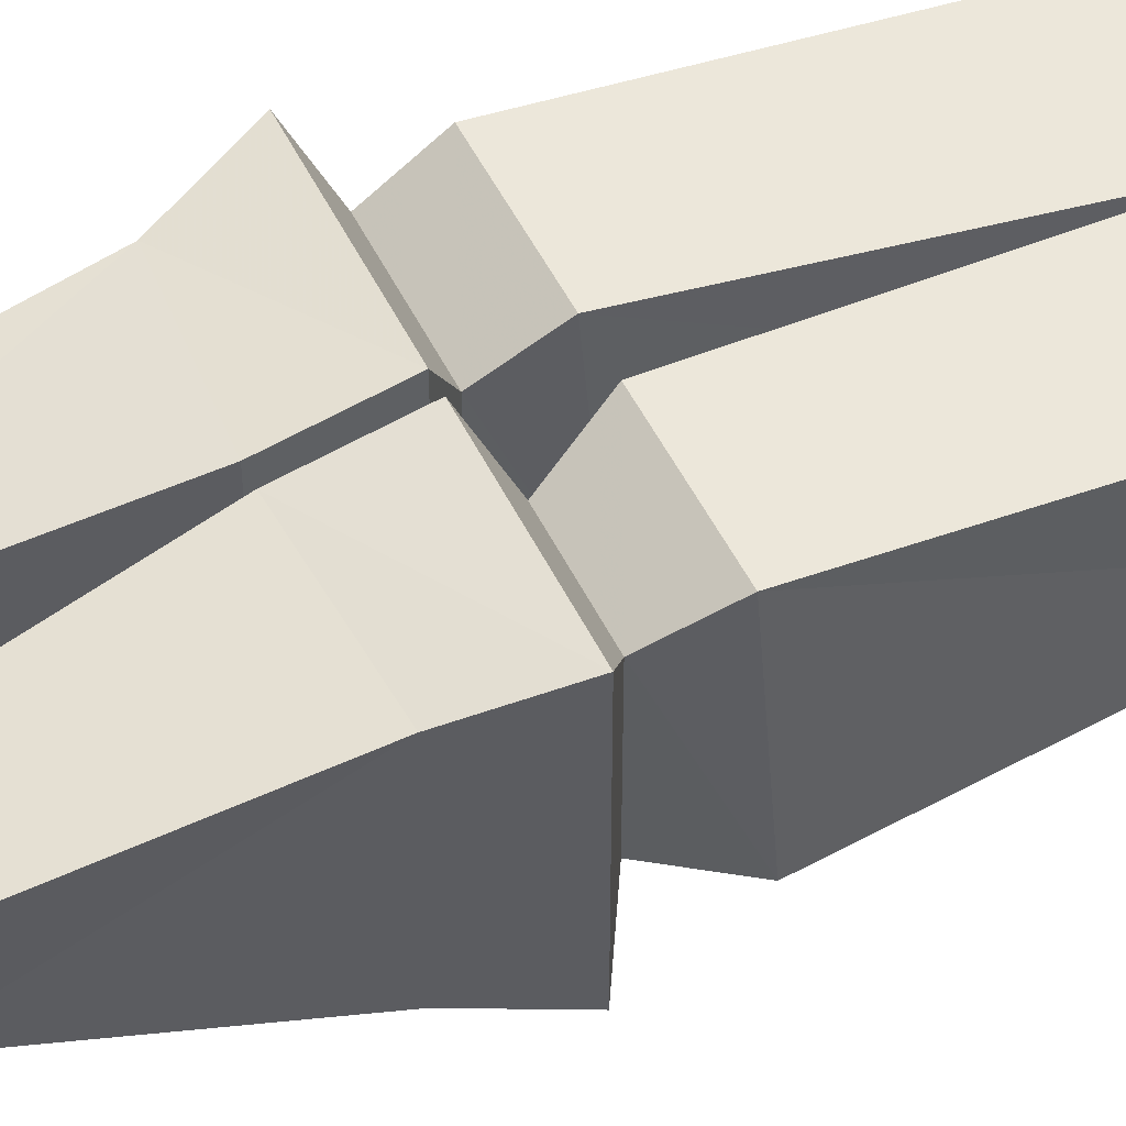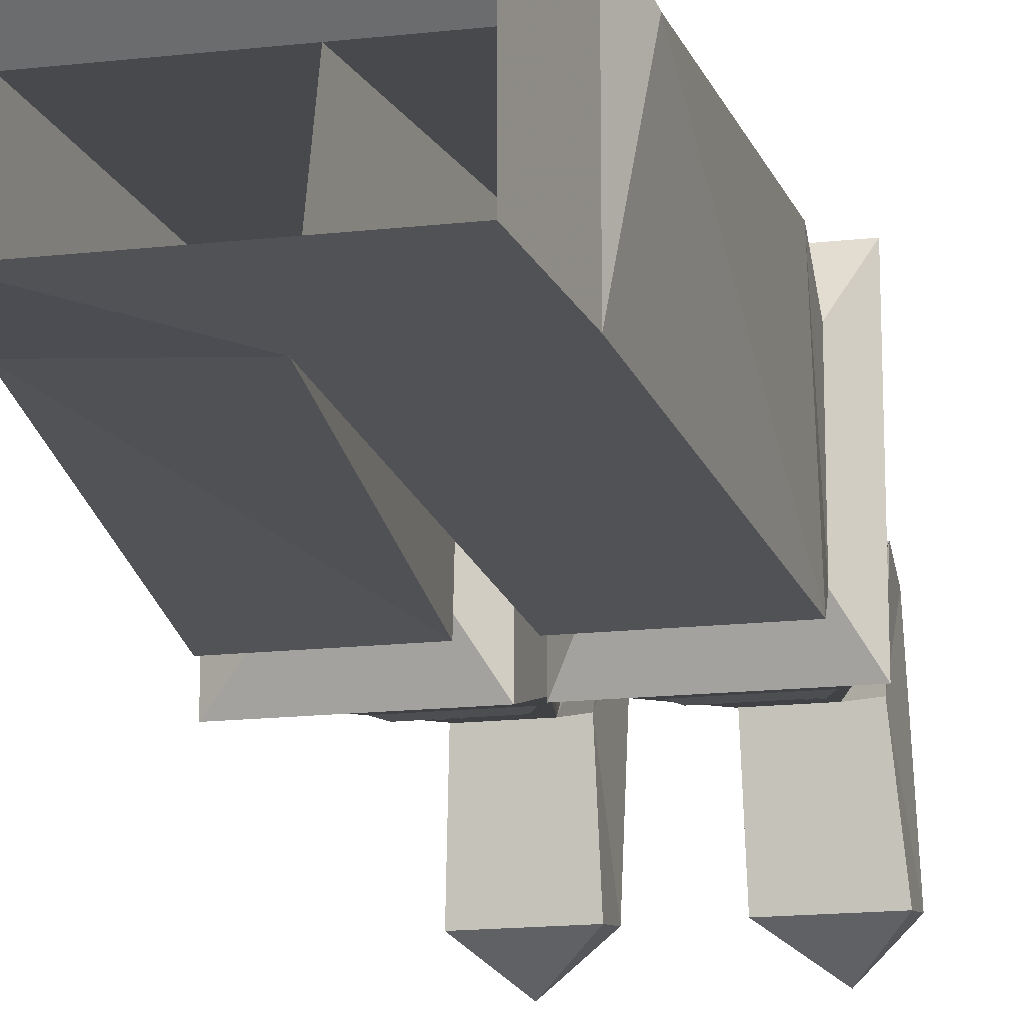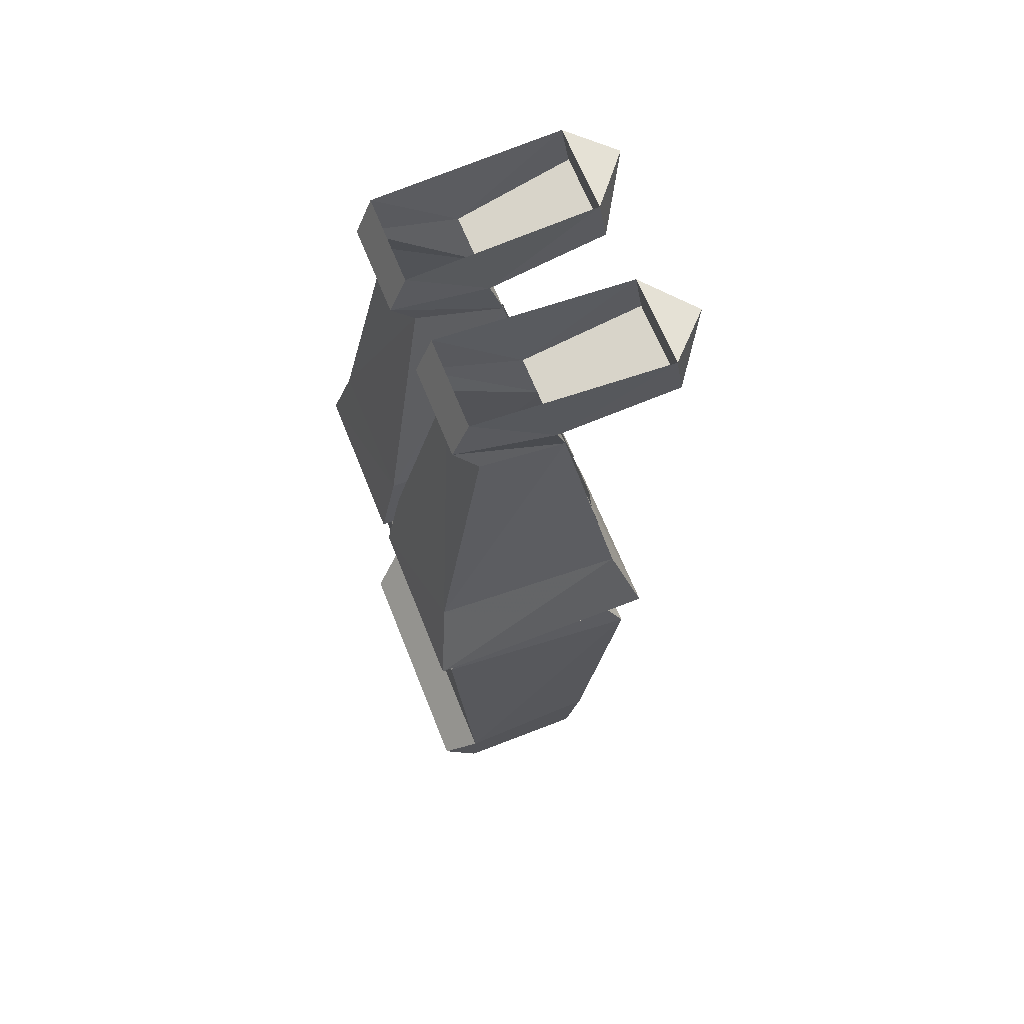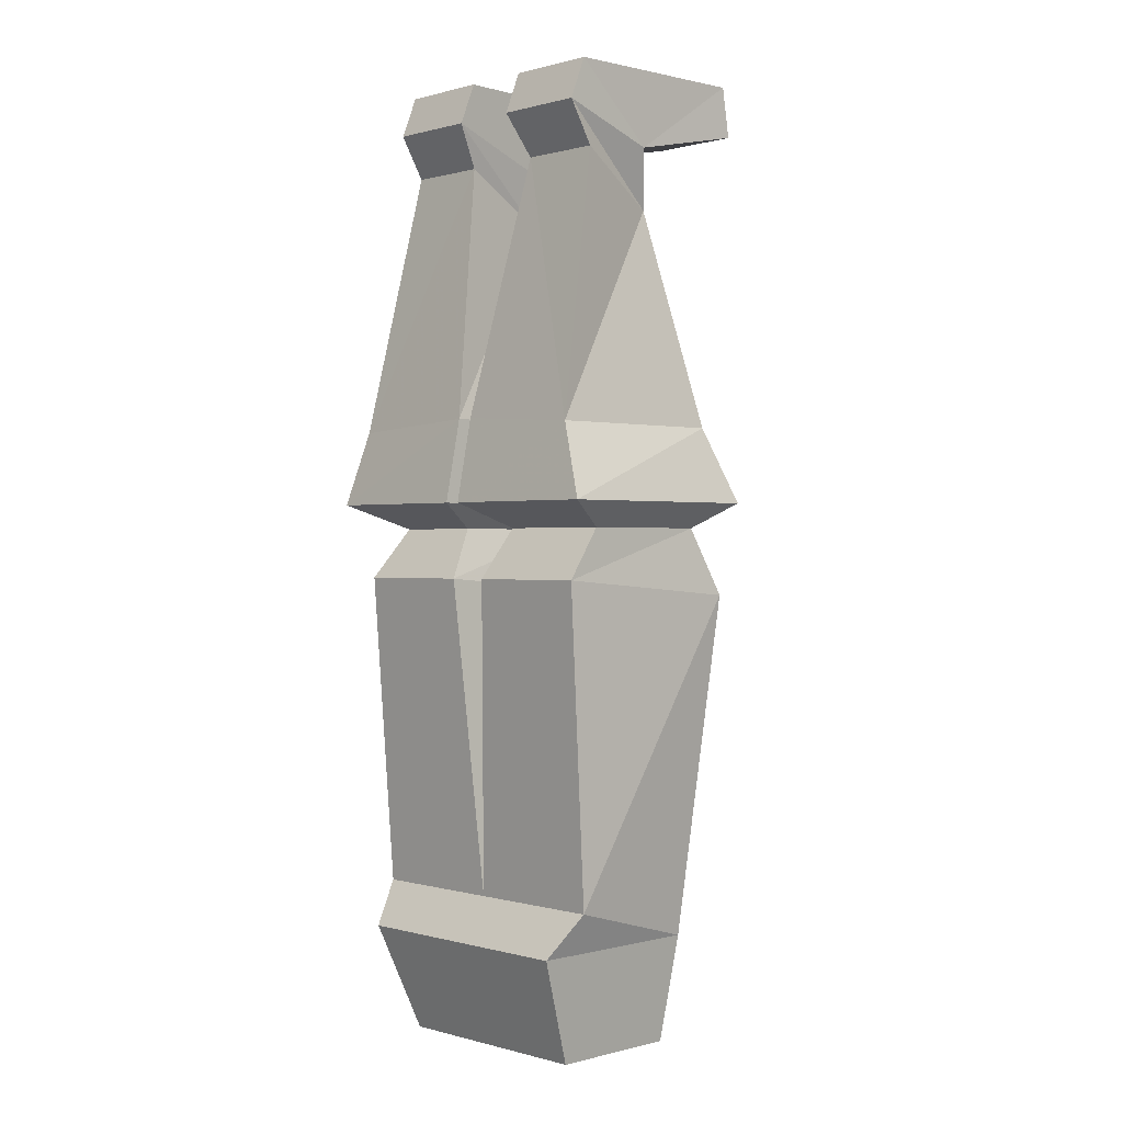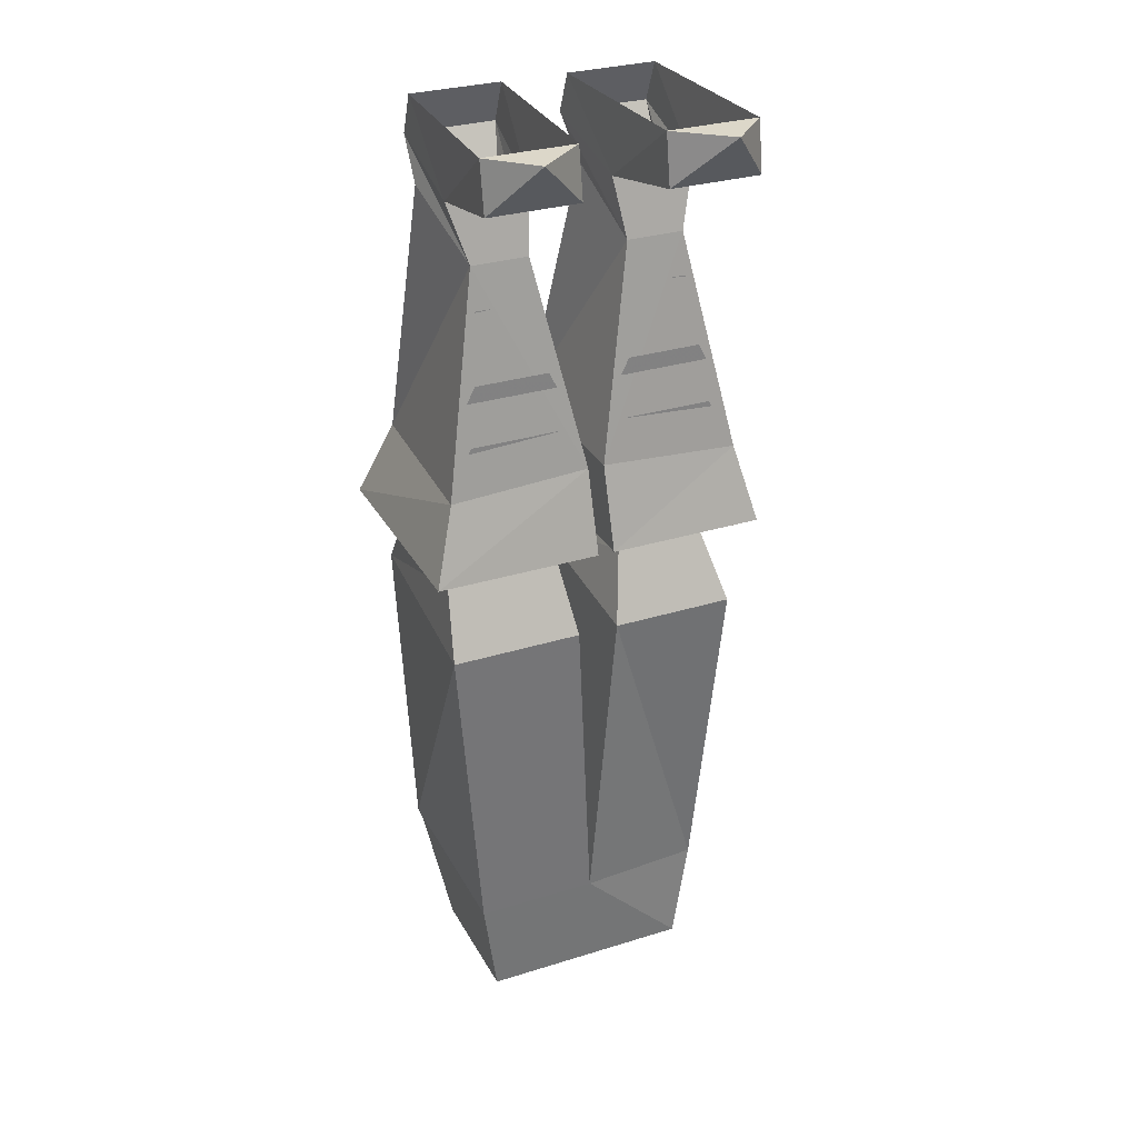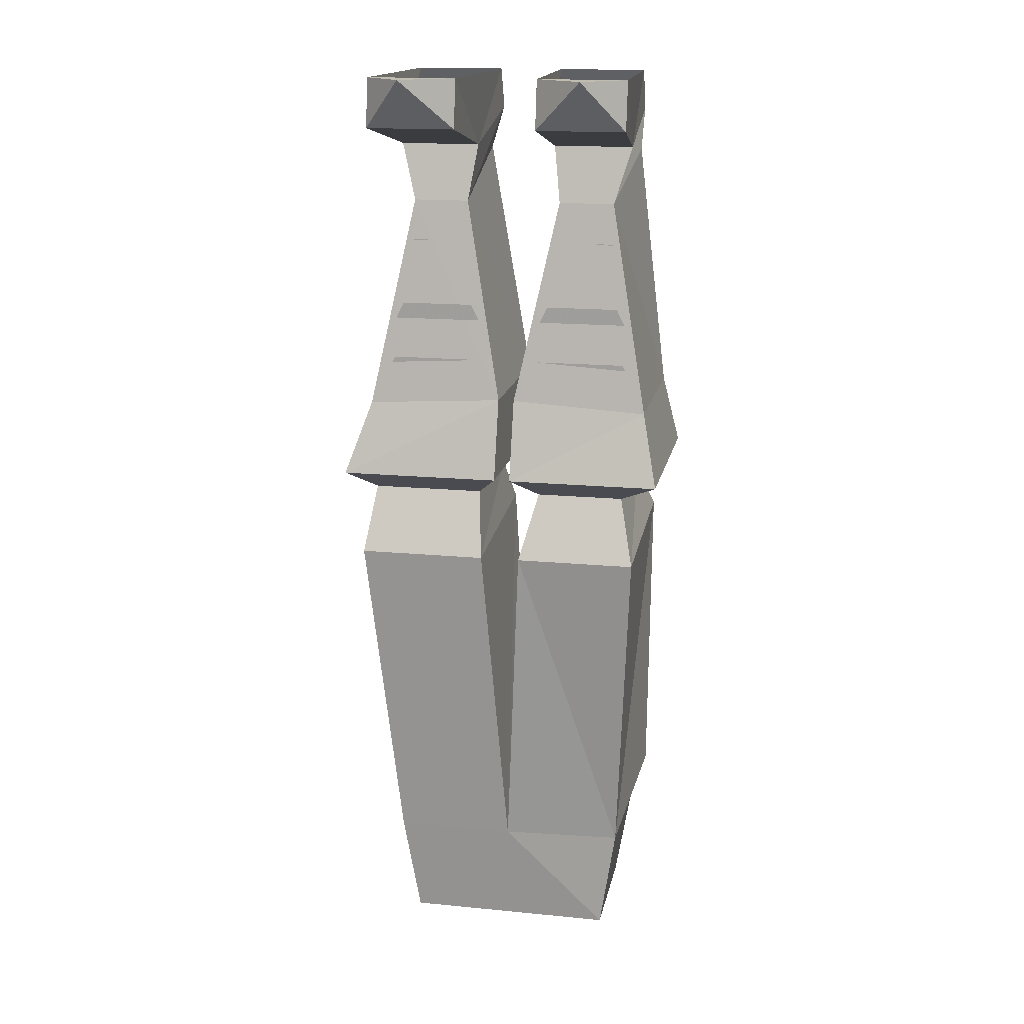
<metadata>
{"format":"obj","ext":"obj","renderer":"f3d","projection":"perspective","resolution":1024,"background":"white","views":[{"elev":49.5,"azim":-115.0,"up":"+Z"},{"elev":-16.7,"azim":12.8,"up":"+Z"},{"elev":65.0,"azim":68.4,"up":"+Y"},{"elev":0.3,"azim":45.8,"up":"+Y"},{"elev":30.3,"azim":155.7,"up":"+Y"},{"elev":16.6,"azim":-168.8,"up":"+Y"}]}
</metadata>
<code>
o npc/guard_24/3
v -13 -15 -6
v -6 -15 -6
v -5 -17 -6
v -14 -17 -6
v -14 -23 -8
v -5 -23 -8
v -4 -25 -8
v -15 -25 -8
v -15 -30 -9
v -4 -30 -9
v -3 -32 -9
v -16 -32 -9
v 4 -48 -8
v 1 -45 14
v 1 -45 -13
v 21 -45 -13
v 18 -48 -8
v 3 -56 -12
v 4 -48 8
v 18 -48 8
v 21 -45 14
v 17 -36 12
v 1 -35 12
v 1 -35 -10
v 18 -36 -10
v 18 -54 12
v 19 -56 -12
v 0 -97 -9
v 3 -54 12
v -1 -45 -13
v -1 -45 14
v -4 -48 8
v -4 -48 -8
v -15 -48 -8
v -20 -45 -13
v -18 -36 -10
v -1 -35 -10
v -1 -35 12
v -20 -45 14
v -15 -48 8
v -2 -54 12
v -2 -56 -12
v -17 -56 -12
v -18 -36 12
v -13 -10 -5
v -6 -10 -5
v -5 -4 6
v 13 -10 -5
v 15 -4 6
v 5 -4 6
v 6 -10 -5
v 13 -110 -8
v -13 -110 -8
v 15 -97 -9
v 15 -97 13
v 13 -110 8
v -13 -110 8
v -15 -97 13
v -15 -97 -8
v 0 -92 9
v 17 -92 9
v -17 -54 12
v -17 -92 9
v -15 1 9
v -15 -4 6
v -4 1 9
v -15 6 7
v -15 -3 -3
v -5 0 -17
v -16 0 -17
v -11 6 -21
v -5 6 -16
v -5 -3 -3
v -16 6 -16
v -4 6 7
v 11 6 -21
v 16 0 -17
v 5 0 -17
v 5 6 -16
v 16 6 -16
v 15 -3 -3
v 5 -3 -3
v 4 6 7
v 4 1 9
v 15 6 7
v 15 1 9
v 6 -15 -6
v 13 -15 -6
v 14 -17 -6
v 5 -17 -6
v 5 -23 -8
v 14 -23 -8
v 15 -25 -8
v 4 -25 -8
v 4 -30 -9
v 15 -30 -9
v 16 -32 -9
v 3 -32 -9
f 1 2 3
f 1 3 4
f 5 6 7
f 5 7 8
f 9 10 11
f 9 11 12
f 13 14 15
f 13 15 16
f 13 16 17
f 13 17 18
f 13 18 19
f 13 19 14
f 14 19 20
f 14 20 21
f 14 21 22
f 14 22 23
f 14 23 15
f 15 23 24
f 15 24 16
f 16 24 25
f 16 25 21
f 16 21 20
f 16 20 17
f 17 20 26
f 17 26 27
f 17 27 18
f 18 27 28
f 18 28 29
f 18 29 19
f 19 29 26
f 19 26 20
f 30 31 32
f 30 32 33
f 30 33 34
f 30 34 35
f 30 35 36
f 30 36 37
f 30 37 31
f 31 37 38
f 31 38 39
f 31 39 32
f 32 39 40
f 32 40 41
f 32 41 33
f 33 41 42
f 33 42 43
f 33 43 34
f 34 43 40
f 34 40 39
f 34 39 35
f 35 39 44
f 35 44 36
f 36 44 45
f 36 45 37
f 37 45 46
f 37 46 38
f 38 46 47
f 38 47 44
f 38 44 39
f 25 22 21
f 22 25 48
f 22 48 49
f 22 49 50
f 22 50 23
f 23 50 51
f 23 51 24
f 24 51 48
f 24 48 25
f 52 53 28
f 52 28 54
f 52 54 55
f 52 55 56
f 56 55 57
f 57 55 58
f 57 58 53
f 53 58 59
f 53 59 28
f 28 59 42
f 28 42 60
f 28 60 29
f 29 60 61
f 29 61 26
f 26 61 27
f 27 61 54
f 27 54 28
f 42 59 43
f 43 59 62
f 43 62 40
f 40 62 41
f 41 62 60
f 41 60 42
f 60 62 63
f 60 63 58
f 60 58 55
f 60 55 61
f 61 55 54
f 59 63 62
f 63 59 58
f 64 65 47
f 64 47 66
f 64 66 67
f 64 67 68
f 64 68 45
f 64 45 65
f 65 45 44
f 65 44 47
f 69 70 71
f 69 71 72
f 69 72 73
f 69 73 70
f 69 70 74
f 69 74 72
f 75 67 66
f 75 66 73
f 75 73 72
f 73 68 70
f 70 68 74
f 70 74 71
f 71 74 72
f 46 45 68
f 46 68 73
f 46 73 66
f 46 66 47
f 46 47 47
f 46 47 46
f 76 77 78
f 76 78 79
f 76 79 80
f 76 80 77
f 77 80 81
f 77 81 82
f 77 82 78
f 77 78 80
f 80 78 79
f 79 78 82
f 79 82 83
f 83 82 84
f 83 84 85
f 85 84 86
f 85 86 81
f 85 81 80
f 51 84 82
f 51 82 81
f 51 81 48
f 48 81 86
f 48 86 49
f 48 49 49
f 48 49 48
f 51 50 84
f 84 50 86
f 86 50 49
f 67 74 68
f 51 50 50
f 51 50 51
f 45 65 65
f 45 65 45
f 87 88 89
f 87 89 90
f 91 92 93
f 91 93 94
f 95 96 97
f 95 97 98

</code>
